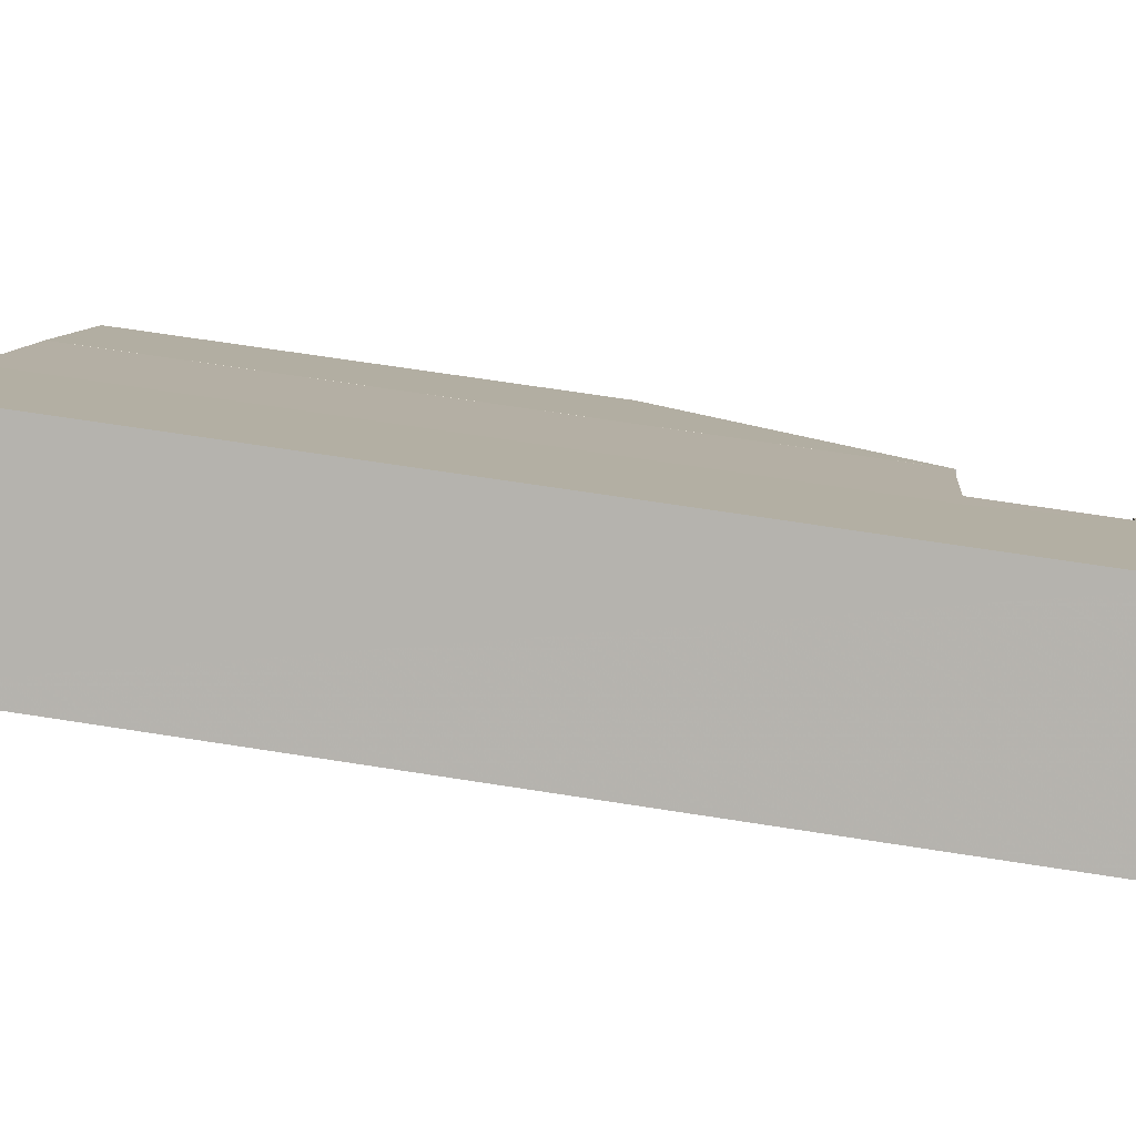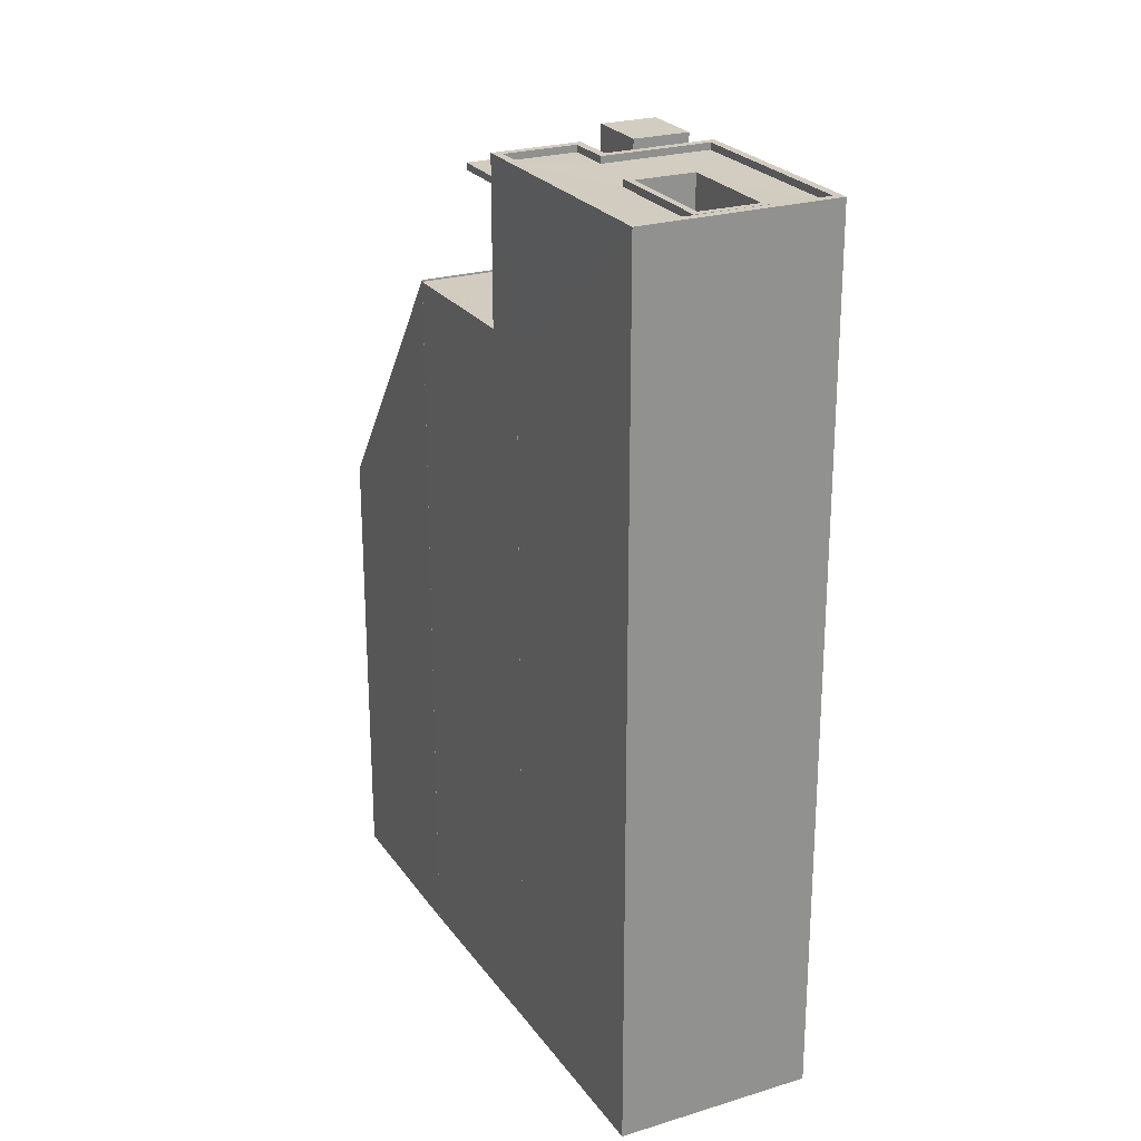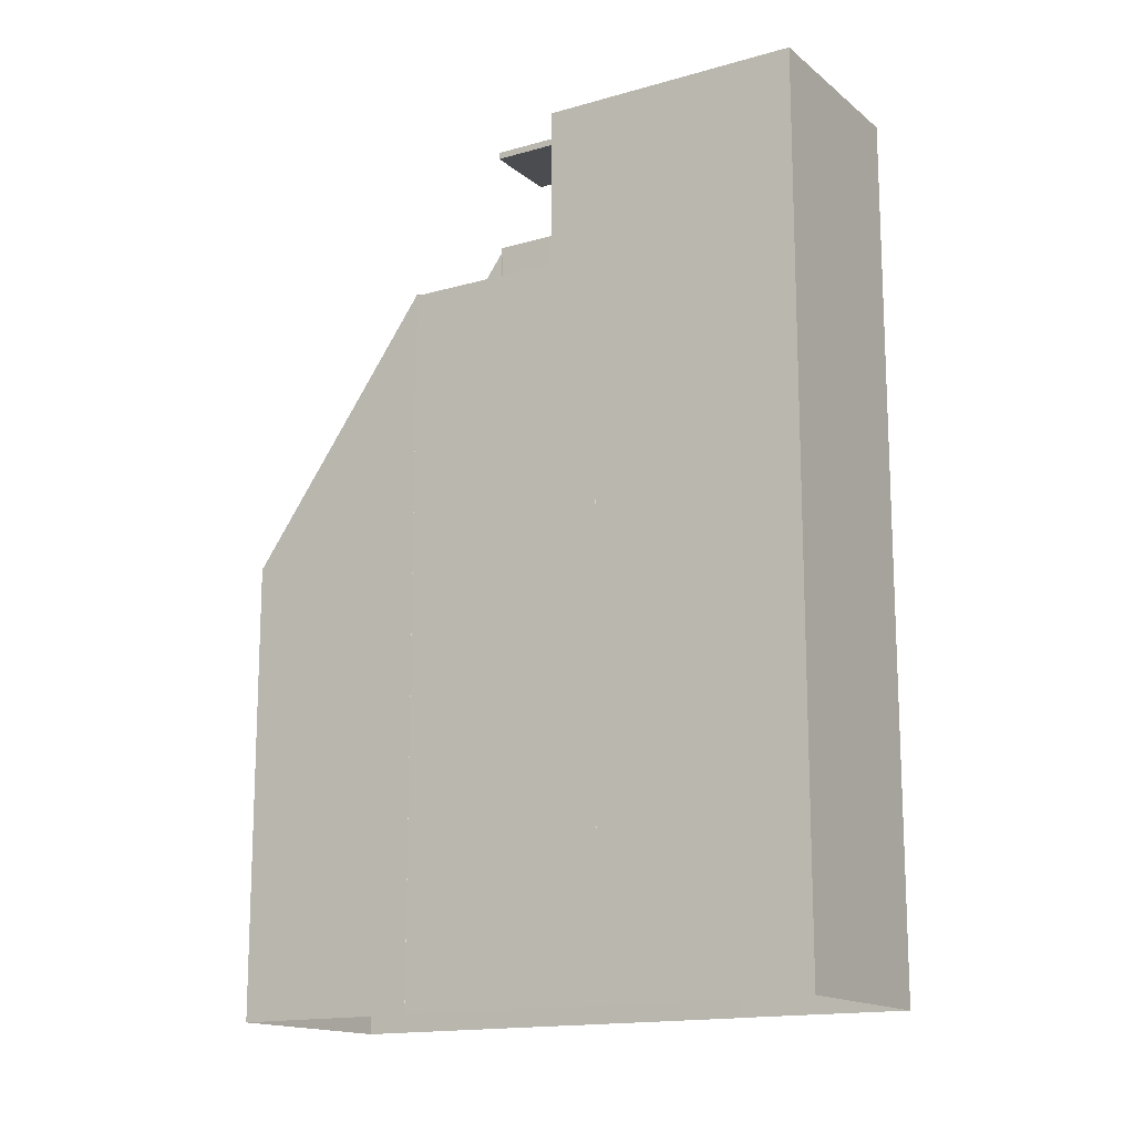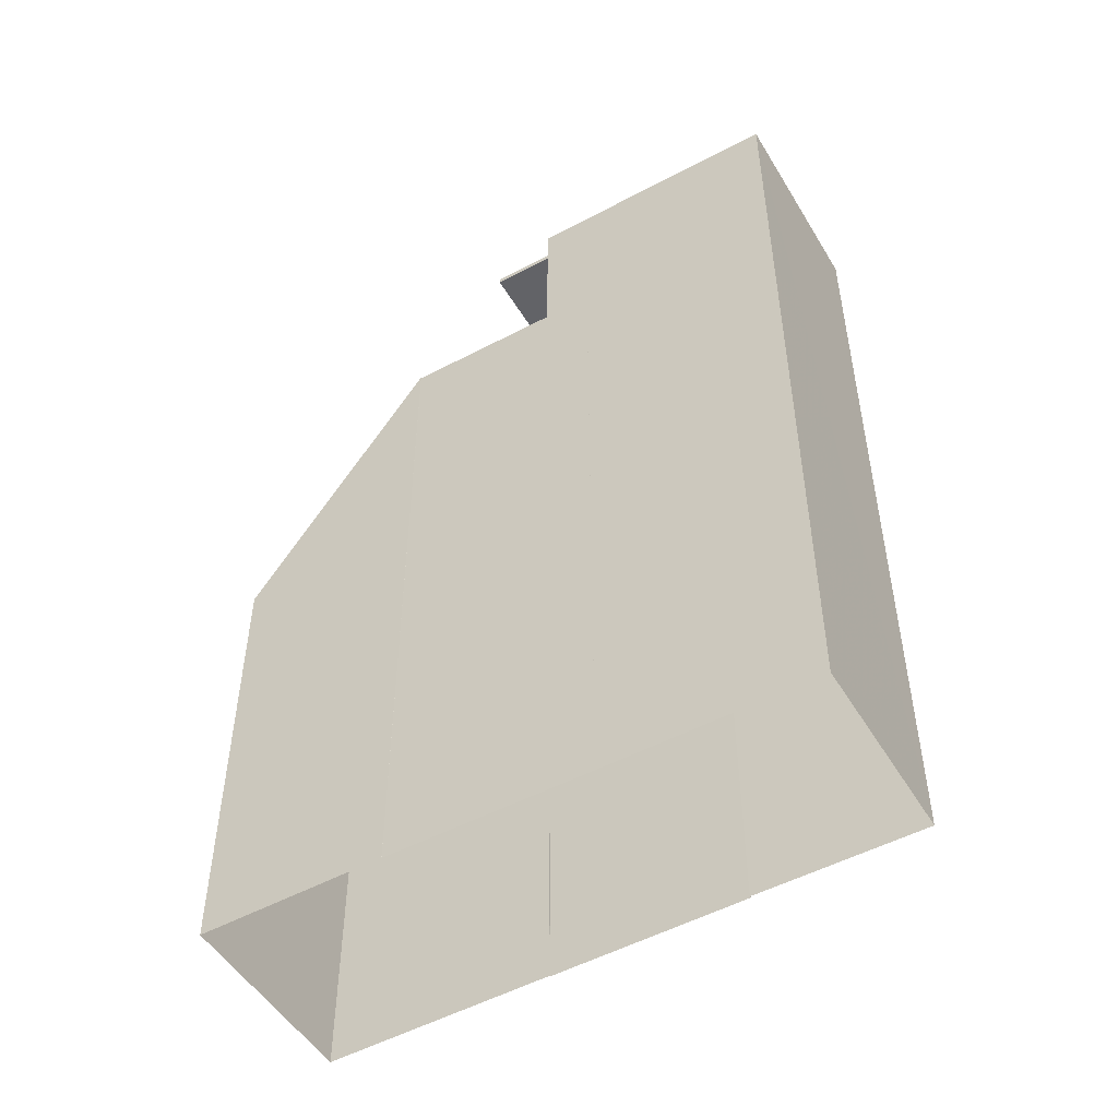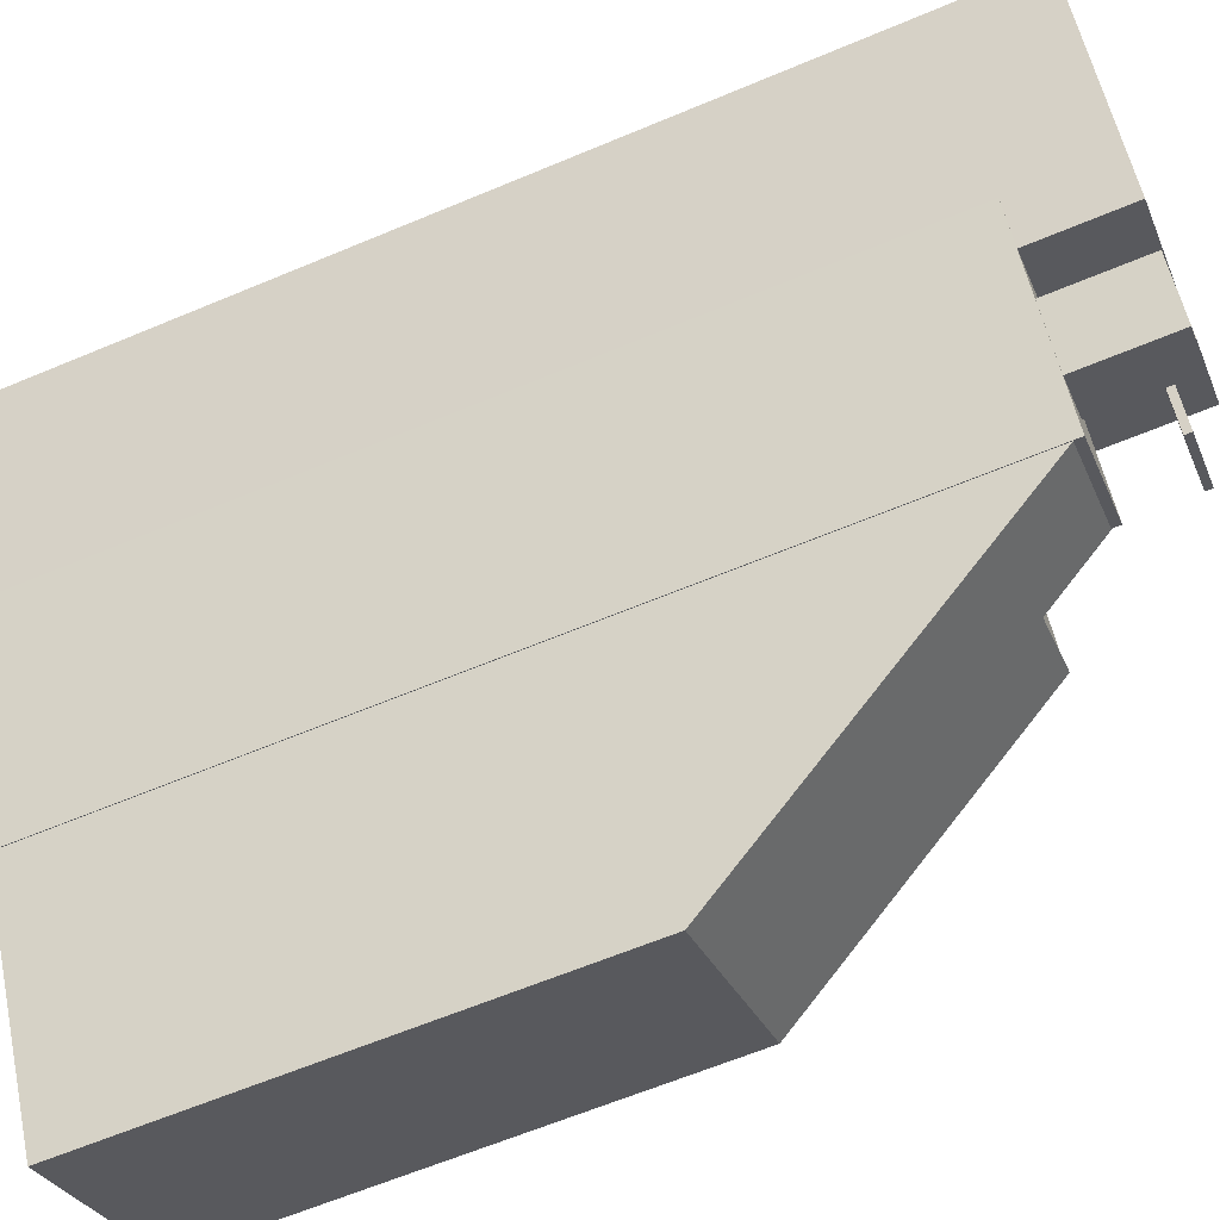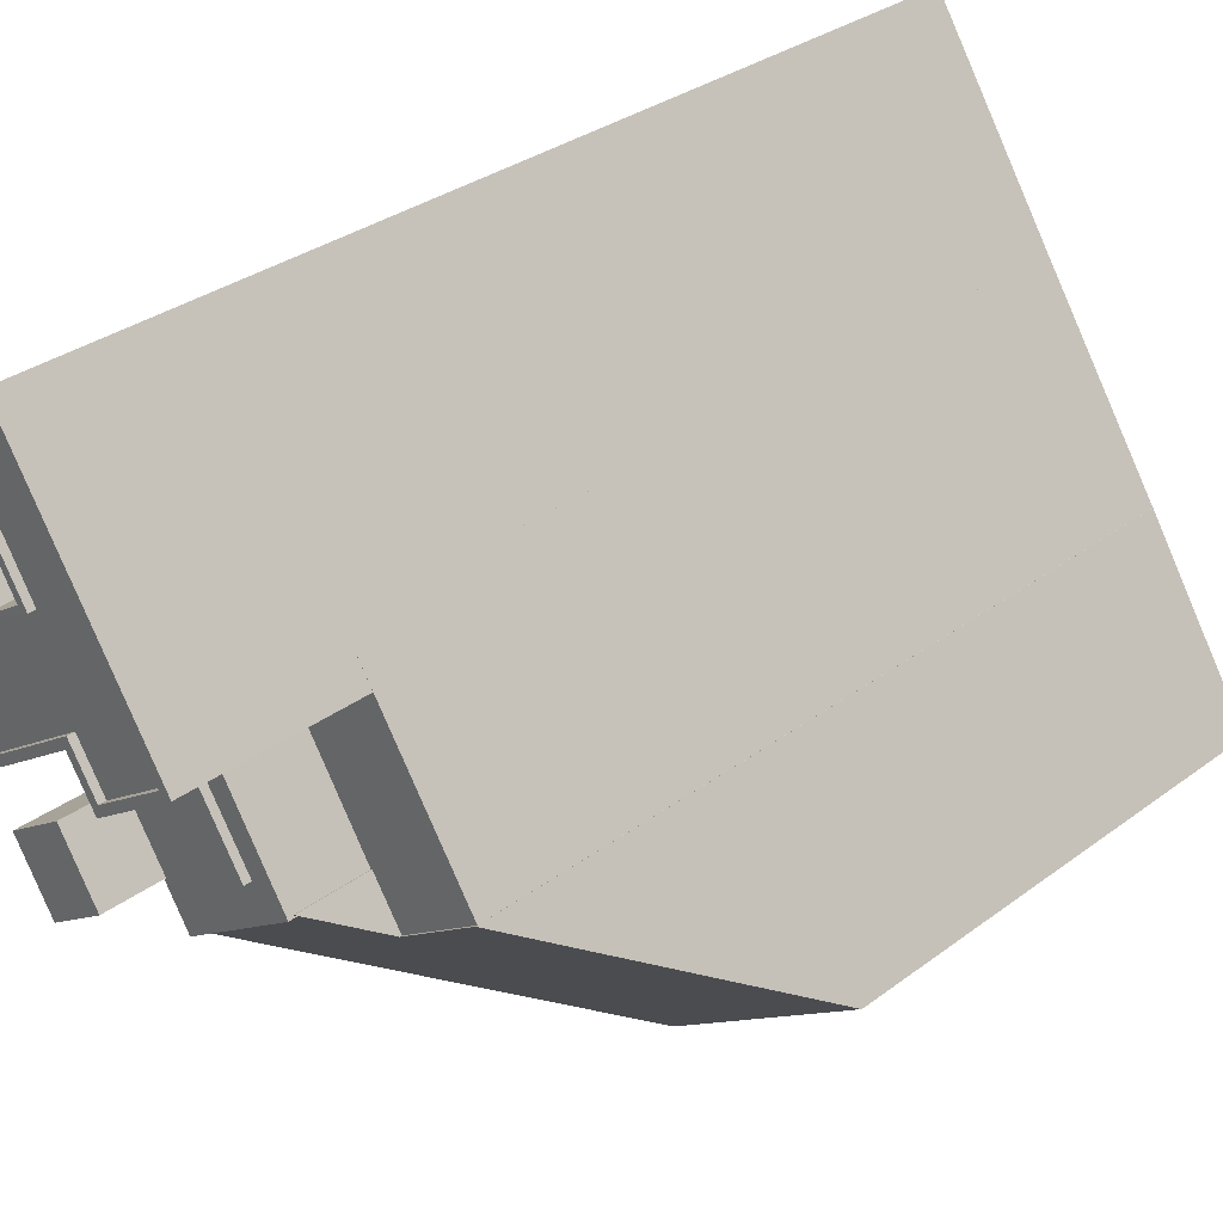
<metadata>
{"format":"obj","ext":"obj","renderer":"f3d","projection":"perspective","resolution":1024,"background":"white","views":[{"elev":66.1,"azim":-81.0,"up":"+Y"},{"elev":24.3,"azim":-173.9,"up":"+Z"},{"elev":-15.2,"azim":154.4,"up":"+Z"},{"elev":-51.0,"azim":153.0,"up":"+Z"},{"elev":-63.4,"azim":-67.0,"up":"+Y"},{"elev":31.5,"azim":43.3,"up":"+Y"}]}
</metadata>
<code>
v -1.237e+04 -3.801e+04 66.23
v -1.237e+04 -3.8e+04 66.23
v -1.237e+04 -3.8e+04 66.23
v -1.237e+04 -3.8e+04 66.23
v -1.237e+04 -3.801e+04 67.3
v -1.237e+04 -3.801e+04 67.3
v -1.237e+04 -3.8e+04 67.3
v -1.238e+04 -3.801e+04 67.3
v -1.238e+04 -3.8e+04 64.05
v -1.238e+04 -3.8e+04 64.05
v -1.238e+04 -3.8e+04 64.05
v -1.238e+04 -3.801e+04 64.05
v -1.238e+04 -3.8e+04 64.05
v -1.237e+04 -3.801e+04 64.05
v -1.237e+04 -3.801e+04 64.05
v -1.237e+04 -3.801e+04 64.05
v -1.237e+04 -3.8e+04 64.05
v -1.237e+04 -3.8e+04 64.05
v -1.237e+04 -3.801e+04 64.05
v -1.237e+04 -3.801e+04 64.05
v -1.237e+04 -3.8e+04 64.05
v -1.237e+04 -3.8e+04 64.05
v -1.236e+04 -3.801e+04 51.69
v -1.237e+04 -3.801e+04 61.45
v -1.237e+04 -3.801e+04 61.45
v -1.237e+04 -3.801e+04 63.86
v -1.237e+04 -3.801e+04 63.76
v -1.237e+04 -3.801e+04 63.86
v -1.237e+04 -3.802e+04 51.68
v -1.237e+04 -3.801e+04 63.75
v -1.237e+04 -3.8e+04 61.38
v -1.237e+04 -3.8e+04 61.38
v -1.237e+04 -3.801e+04 61.38
v -1.237e+04 -3.801e+04 61.38
v -1.237e+04 -3.801e+04 61.38
v -1.237e+04 -3.8e+04 61.38
v -1.237e+04 -3.801e+04 61.38
v -1.237e+04 -3.8e+04 61.38
v -1.238e+04 -3.8e+04 67.38
v -1.238e+04 -3.8e+04 67.38
v -1.238e+04 -3.8e+04 67.38
v -1.238e+04 -3.8e+04 67.38
v -1.237e+04 -3.8e+04 67.38
v -1.237e+04 -3.8e+04 67.38
v -1.237e+04 -3.8e+04 67.38
v -1.237e+04 -3.8e+04 67.38
v -1.237e+04 -3.8e+04 67.38
v -1.237e+04 -3.799e+04 67.38
v -1.237e+04 -3.8e+04 67.38
v -1.237e+04 -3.799e+04 67.38
v -1.237e+04 -3.799e+04 67.13
v -1.238e+04 -3.8e+04 67.13
v -1.238e+04 -3.8e+04 67.13
v -1.238e+04 -3.8e+04 67.13
v -1.237e+04 -3.8e+04 67.13
v -1.237e+04 -3.8e+04 67.13
v -1.237e+04 -3.8e+04 67.13
v -1.237e+04 -3.8e+04 67.13
v -1.238e+04 -3.8e+04 67.13
v -1.238e+04 -3.8e+04 67.13
v -1.237e+04 -3.8e+04 66.48
v -1.237e+04 -3.8e+04 66.48
v -1.237e+04 -3.801e+04 66.48
v -1.237e+04 -3.8e+04 66.48
v -1.237e+04 -3.8e+04 64.13
v -1.238e+04 -3.8e+04 64.13
v -1.238e+04 -3.8e+04 64.13
v -1.238e+04 -3.8e+04 64.13
v -1.238e+04 -3.8e+04 67.38
v -1.238e+04 -3.8e+04 67.38
v -1.238e+04 -3.8e+04 67.38
v -1.238e+04 -3.8e+04 67.38
v -1.238e+04 -3.8e+04 67.38
v -1.237e+04 -3.8e+04 67.38
v -1.238e+04 -3.8e+04 67.38
v -1.237e+04 -3.8e+04 67.38
v -1.238e+04 -3.8e+04 34.69
v -1.238e+04 -3.8e+04 34.69
v -1.237e+04 -3.801e+04 34.69
v -1.237e+04 -3.801e+04 34.69
v -1.237e+04 -3.801e+04 34.69
v -1.237e+04 -3.801e+04 34.69
v -1.236e+04 -3.801e+04 34.69
v -1.237e+04 -3.802e+04 34.69
v -1.237e+04 -3.8e+04 34.69
v -1.237e+04 -3.8e+04 34.69
v -1.238e+04 -3.8e+04 34.69
v -1.237e+04 -3.799e+04 34.69
v -1.237e+04 -3.8e+04 66.23
v -1.237e+04 -3.8e+04 66.48
f 5 6 7
f 8 5 7
f 9 10 11
f 12 13 11
f 14 12 15
f 14 15 16
f 11 10 15
f 12 11 15
f 17 13 12
f 13 17 18
f 16 19 14
f 20 19 16
f 18 17 21
f 22 21 19
f 22 19 20
f 21 17 19
f 23 24 25
f 25 26 27
f 26 28 27
f 29 23 25
f 29 25 30
f 25 27 30
f 31 32 33
f 34 33 35
f 31 36 32
f 37 35 38
f 35 32 38
f 33 32 35
f 39 40 41
f 42 39 41
f 43 44 45
f 41 45 42
f 43 46 47
f 39 48 40
f 47 46 48
f 42 45 49
f 50 48 39
f 47 48 50
f 45 44 49
f 44 43 47
f 51 52 53
f 54 51 53
f 55 51 56
f 55 57 58
f 59 53 52
f 60 59 52
f 57 59 60
f 51 54 56
f 56 59 57
f 55 56 57
f 61 62 63
f 64 61 63
f 65 66 67
f 65 68 66
f 69 70 71
f 72 73 74
f 70 75 71
f 76 72 74
f 75 73 72
f 71 75 72
f 69 74 70
f 69 76 74
f 12 8 7
f 17 12 7
f 6 17 7
f 6 19 17
f 14 6 5
f 14 19 6
f 12 5 8
f 12 14 5
f 77 78 10
f 9 77 10
f 79 80 30
f 20 16 27
f 27 16 30
f 79 30 15
f 30 16 15
f 15 10 78
f 79 15 78
f 20 27 28
f 20 28 22
f 28 38 22
f 28 37 38
f 34 25 33
f 81 33 82
f 82 33 24
f 33 25 24
f 23 83 82
f 24 23 82
f 29 84 83
f 23 29 83
f 80 84 29
f 30 80 29
f 35 28 26
f 35 37 28
f 35 26 25
f 34 35 25
f 36 31 85
f 86 36 85
f 85 33 81
f 85 31 33
f 87 9 40
f 40 9 41
f 87 77 9
f 41 9 11
f 48 88 87
f 40 48 87
f 36 89 32
f 46 90 48
f 90 89 48
f 36 86 88
f 48 36 88
f 48 89 36
f 2 89 90
f 61 2 90
f 43 21 4
f 46 43 61
f 22 38 32
f 4 21 22
f 90 46 61
f 2 32 89
f 2 4 22
f 43 4 62
f 43 62 61
f 2 22 32
f 18 21 43
f 45 18 43
f 18 45 13
f 45 41 13
f 41 11 13
f 60 49 57
f 60 42 49
f 52 42 60
f 52 39 42
f 50 52 51
f 50 39 52
f 50 51 55
f 47 50 55
f 47 55 58
f 44 47 58
f 49 58 57
f 49 44 58
f 69 71 66
f 68 69 66
f 66 72 67
f 66 71 72
f 67 76 65
f 67 72 76
f 76 69 68
f 65 76 68
f 1 64 63
f 1 3 64
f 4 1 63
f 62 4 63
f 2 64 3
f 2 61 64
f 74 59 56
f 74 73 59
f 73 53 59
f 73 75 53
f 70 54 53
f 75 70 53
f 74 56 54
f 70 74 54
f 1 2 3
f 1 4 2

</code>
